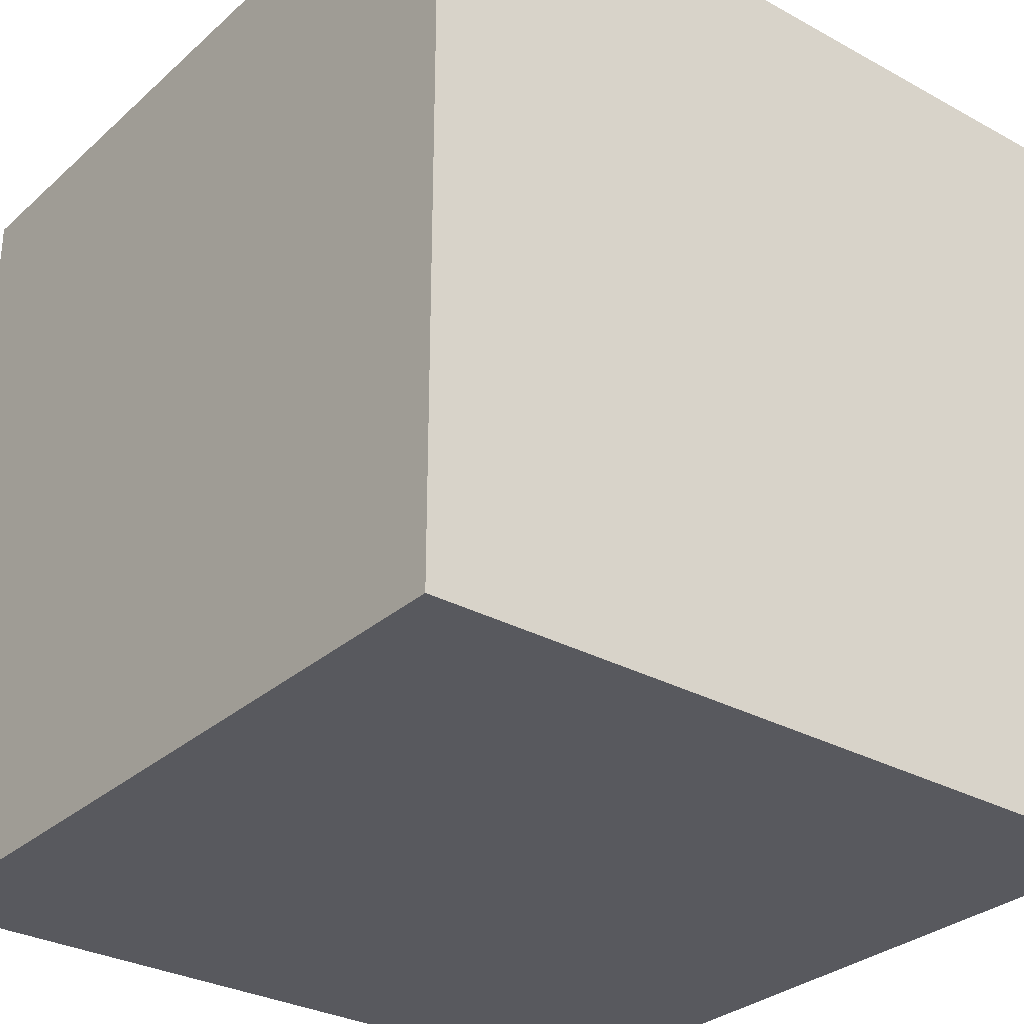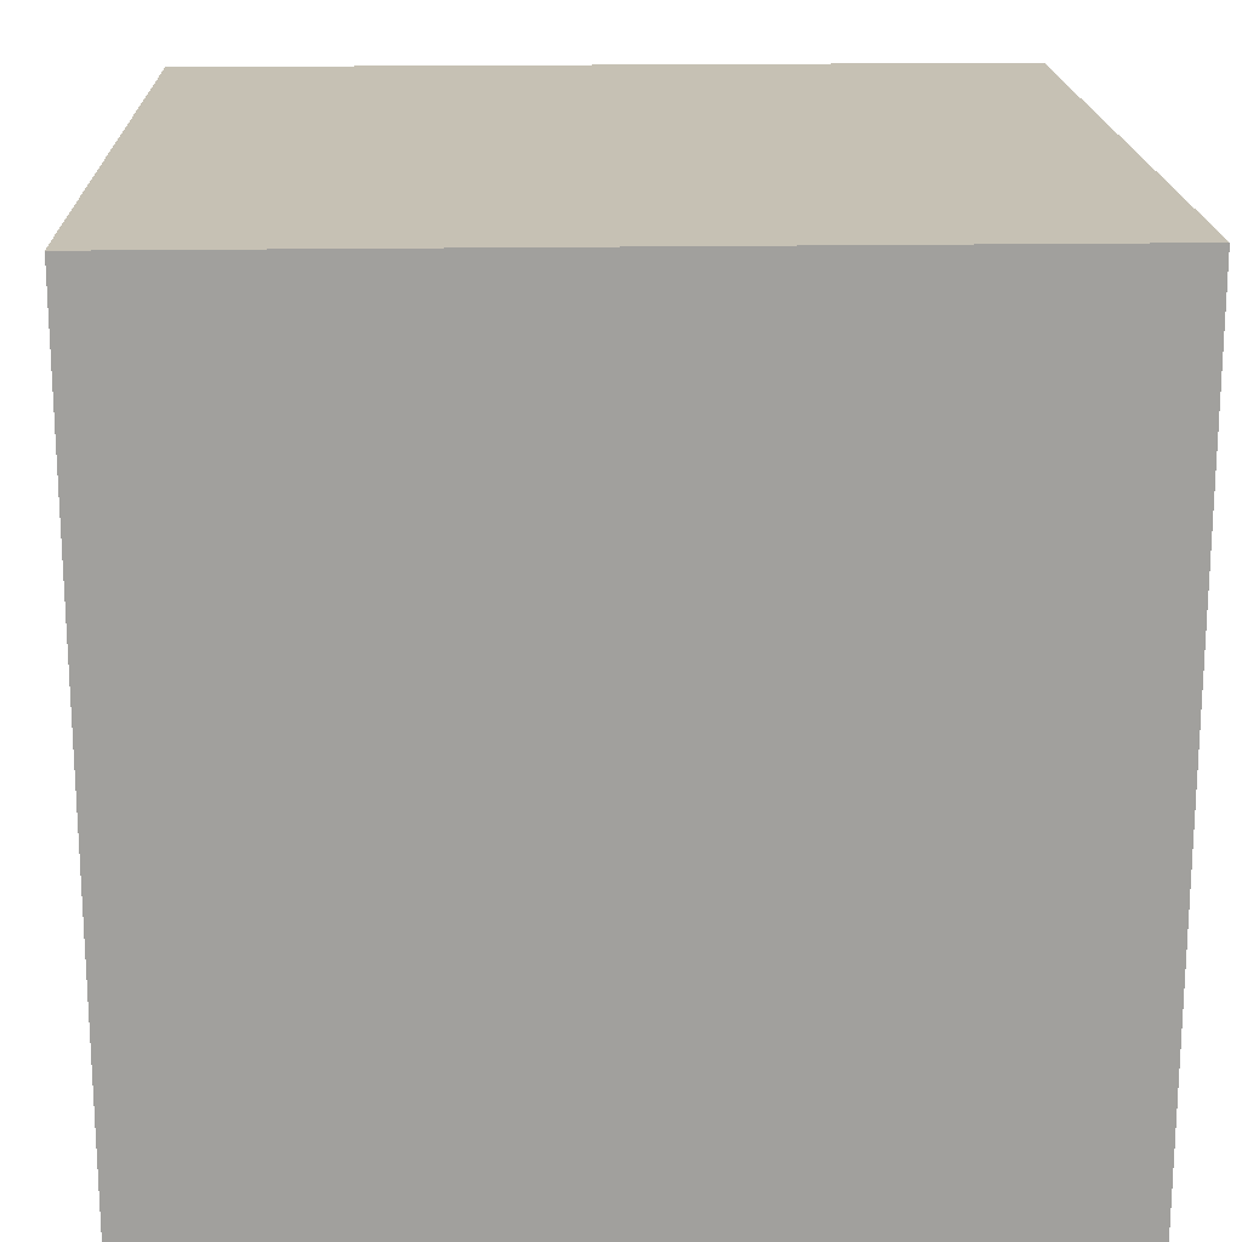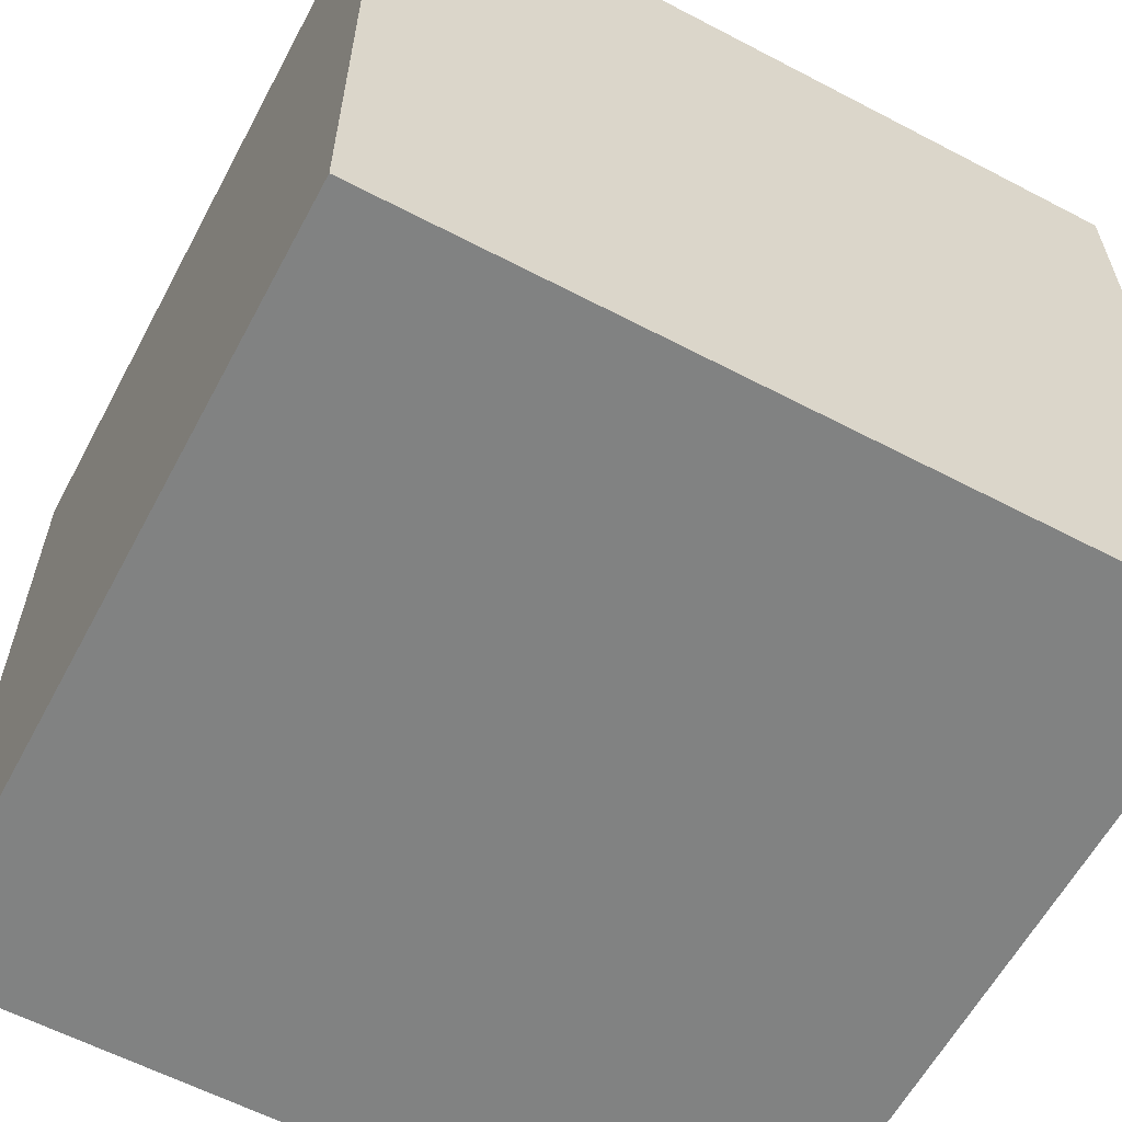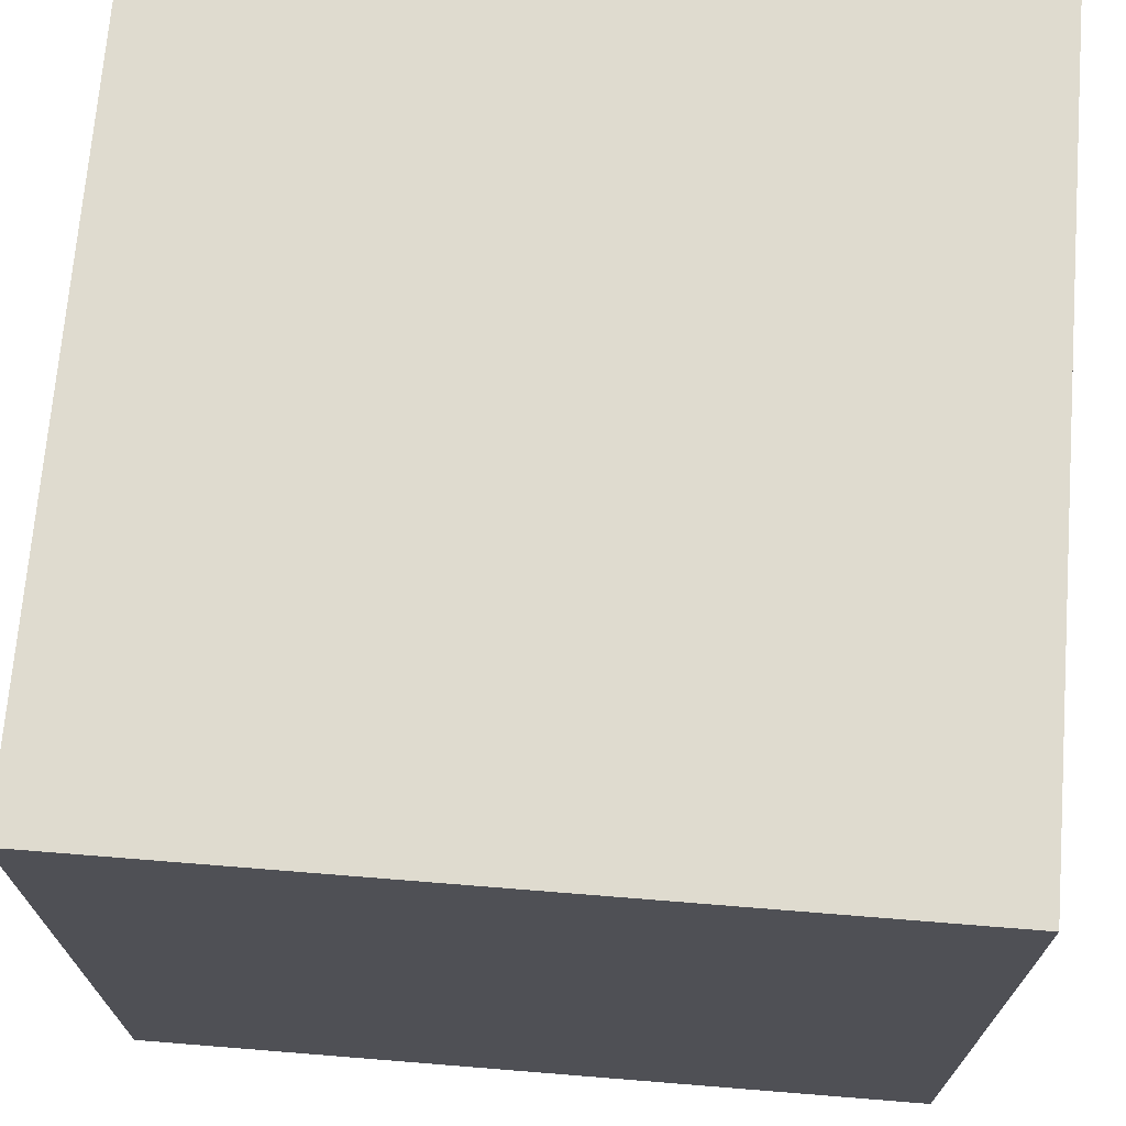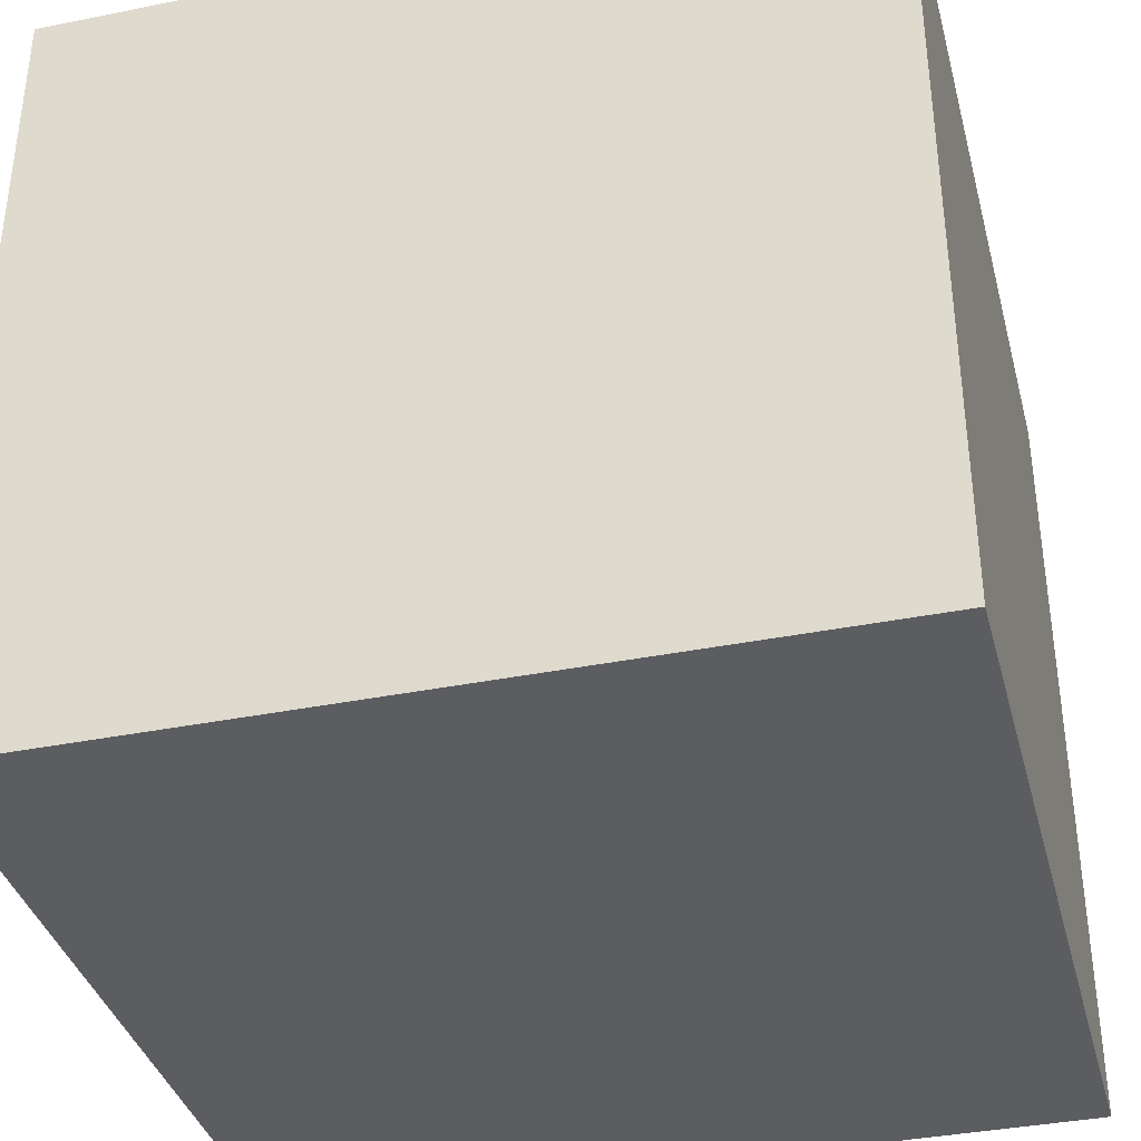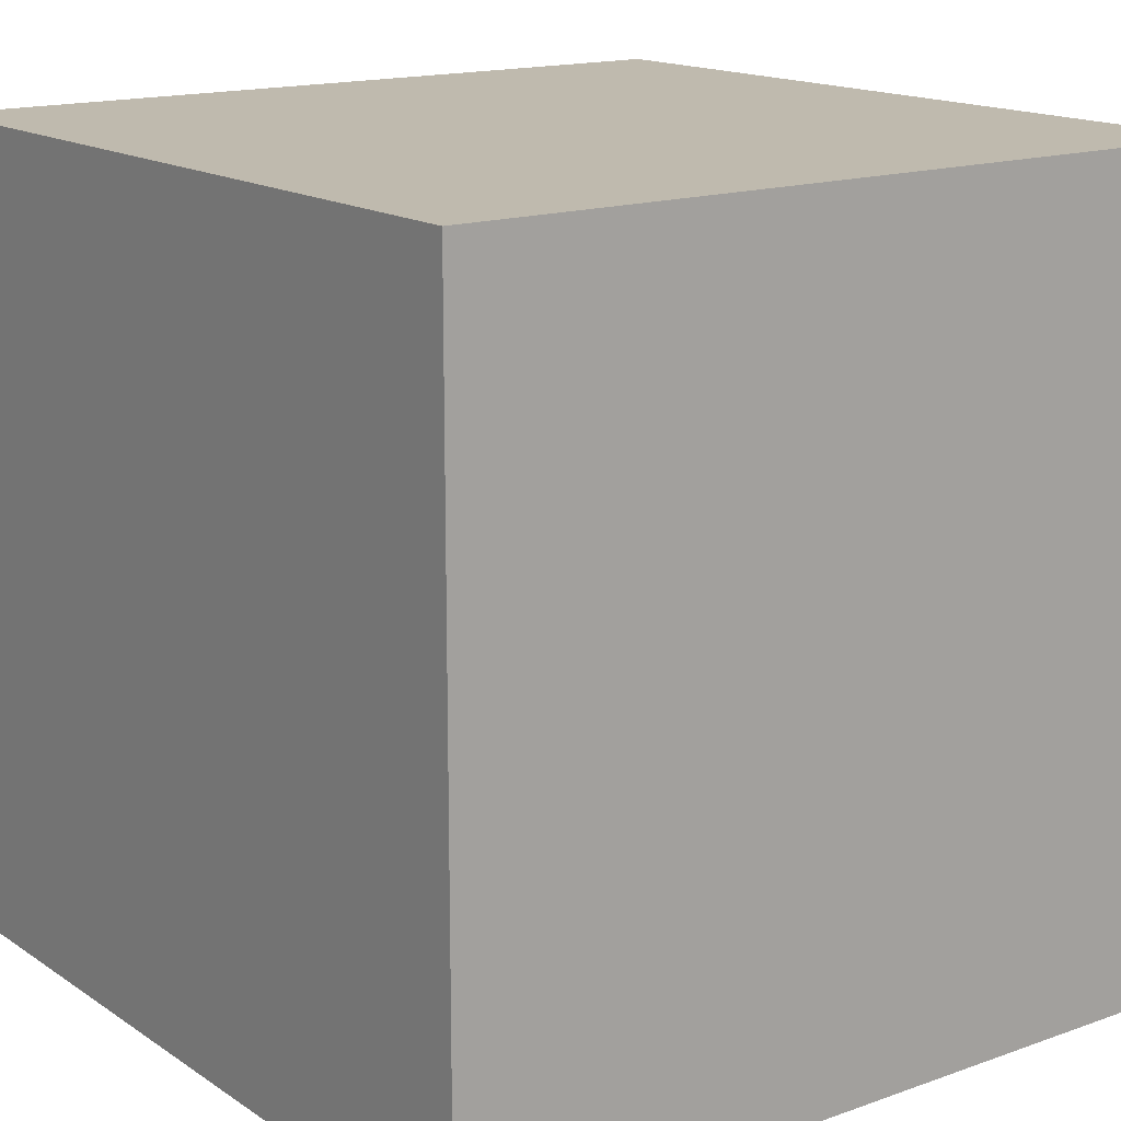
<metadata>
{"format":"obj","ext":"obj","renderer":"f3d","projection":"perspective","resolution":1024,"background":"white","views":[{"elev":-30.4,"azim":51.6,"up":"+Y"},{"elev":18.5,"azim":88.1,"up":"+Z"},{"elev":-60.6,"azim":151.9,"up":"+Z"},{"elev":70.5,"azim":4.6,"up":"+Y"},{"elev":-37.1,"azim":-75.5,"up":"+Z"},{"elev":15.7,"azim":53.4,"up":"+Y"}]}
</metadata>
<code>
v -8 0 8
v -8 0 -8
v -8 16 8
v -8 16 -8
v 8 0 8
v 8 0 -8
v 8 16 8
v 8 16 -8
v -8 0 8
v -8 16 8
v 8 0 8
v 8 16 8
v -8 0 -8
v -8 16 -8
v 8 0 -8
v 8 16 -8
v -8 0 8
v 8 0 8
v -8 0 -8
v 8 0 -8
v -8 16 8
v 8 16 8
v -8 16 -8
v 8 16 -8
f 3 2 1
f 4 2 3
f 5 6 7
f 7 6 8
f 11 10 9
f 12 10 11
f 13 14 15
f 15 14 16
f 19 18 17
f 20 18 19
f 21 22 23
f 23 22 24

</code>
